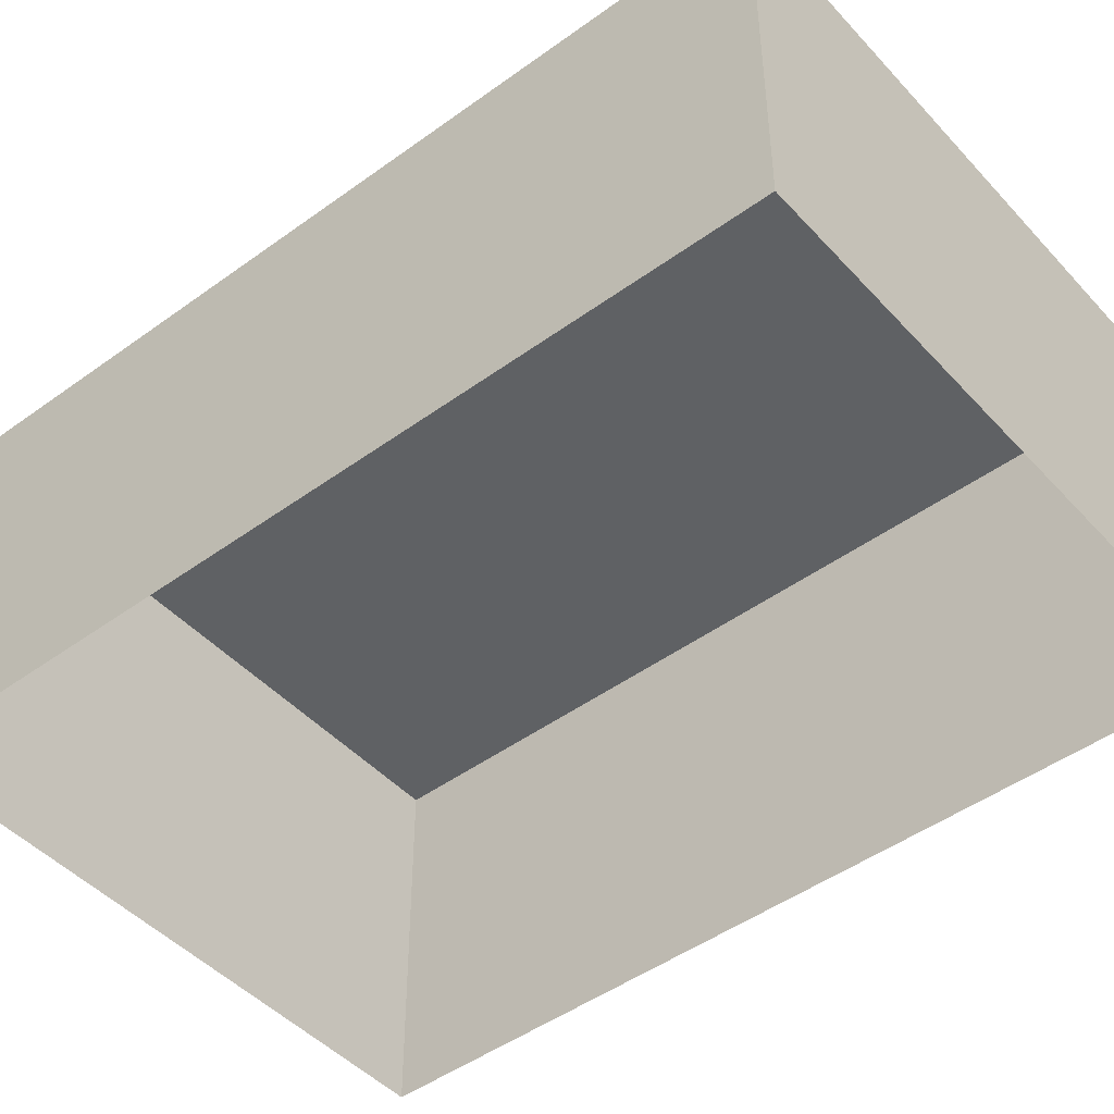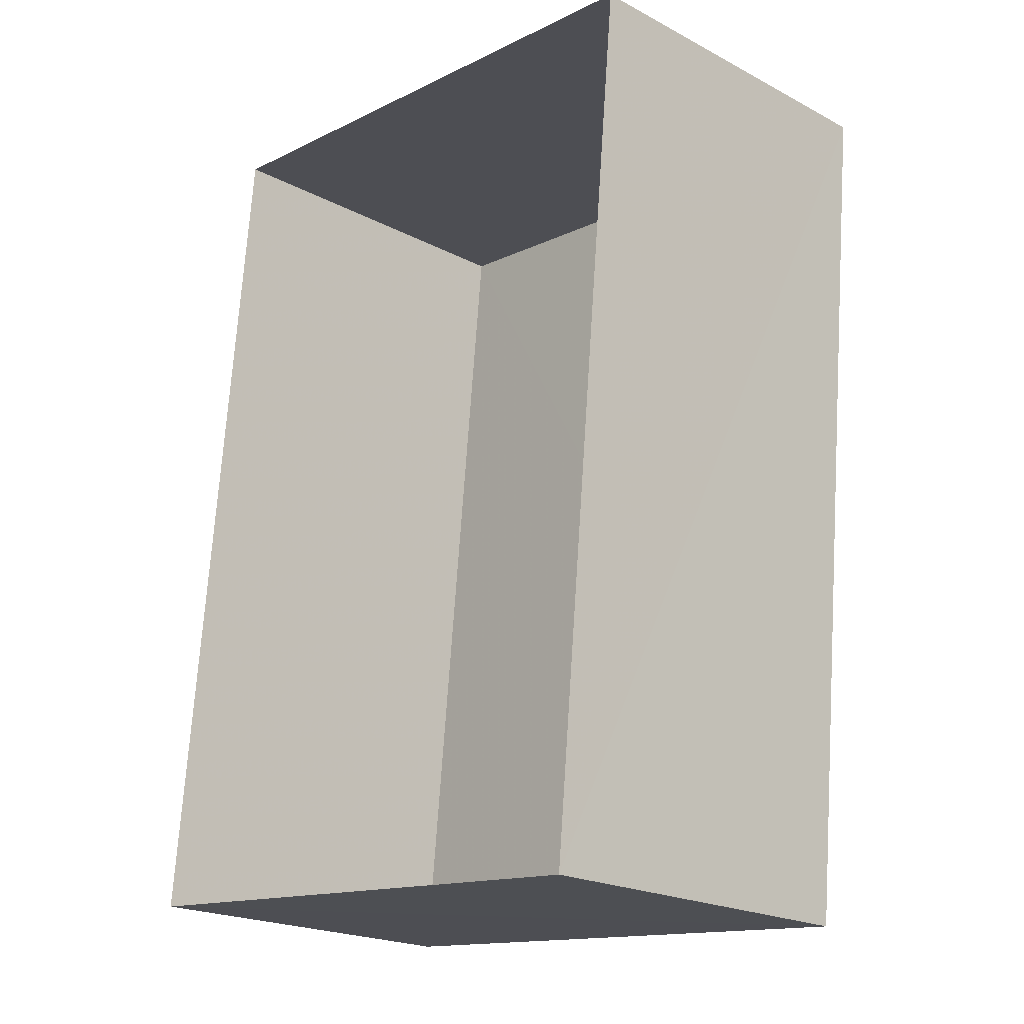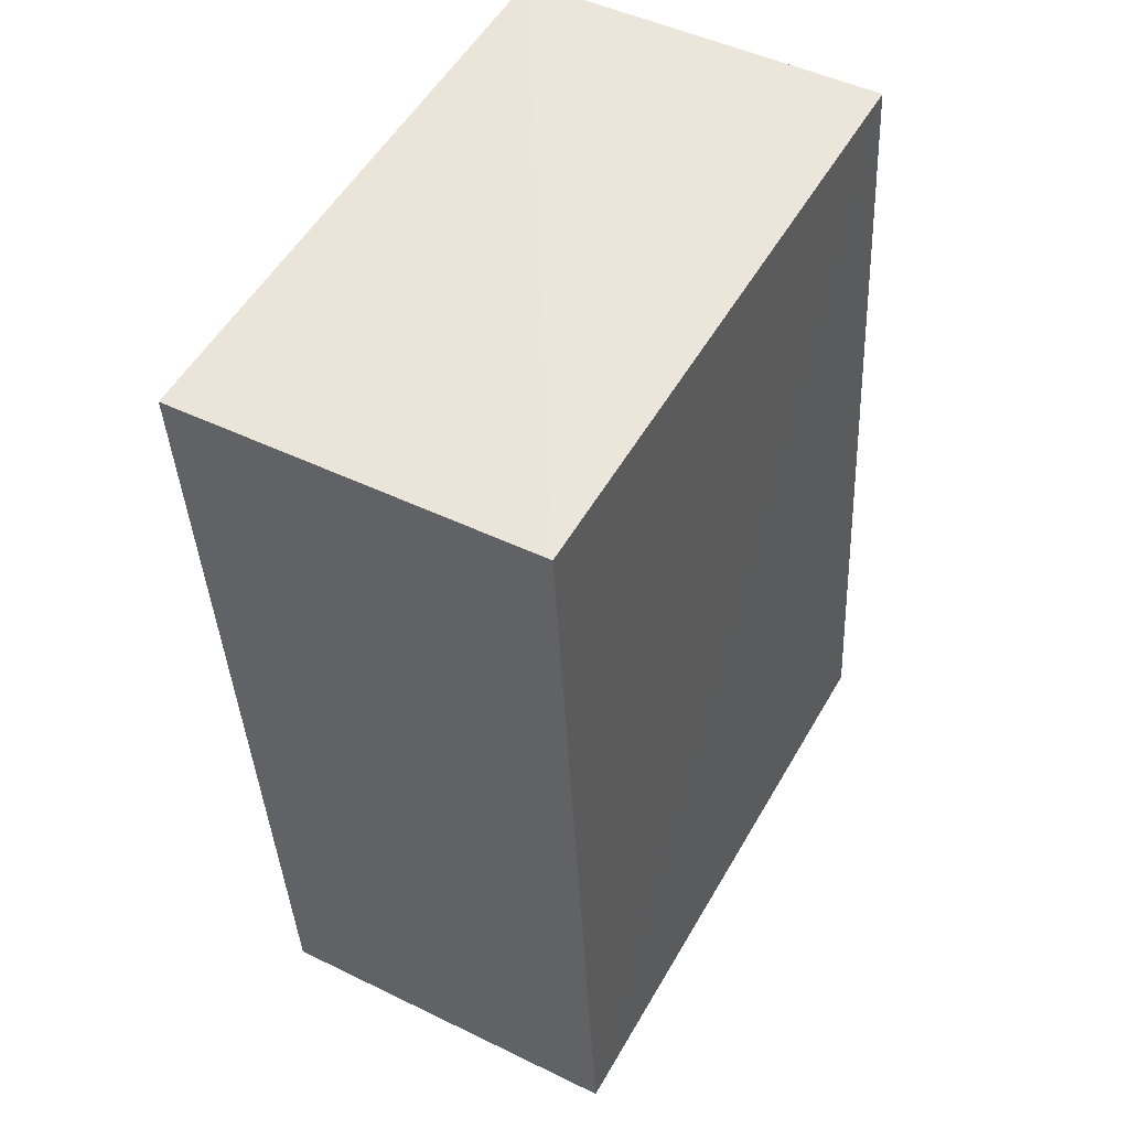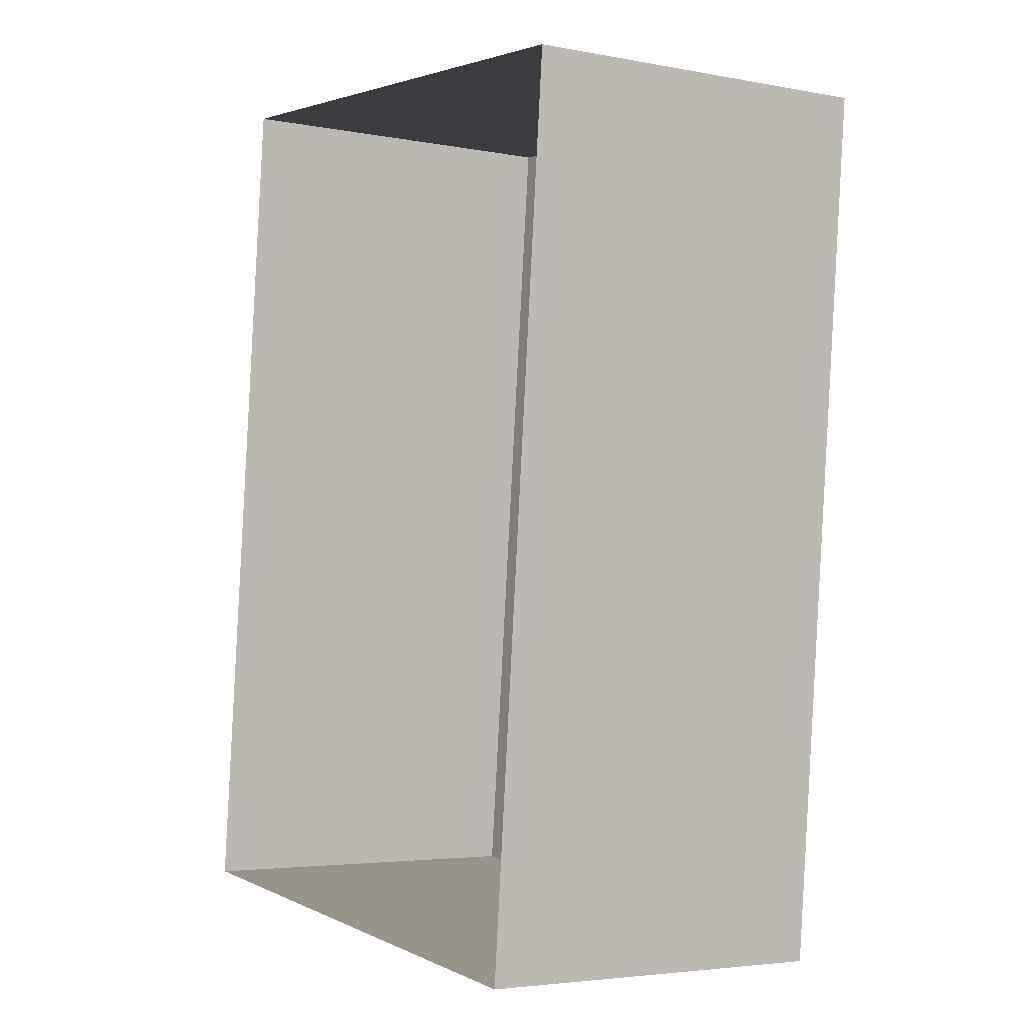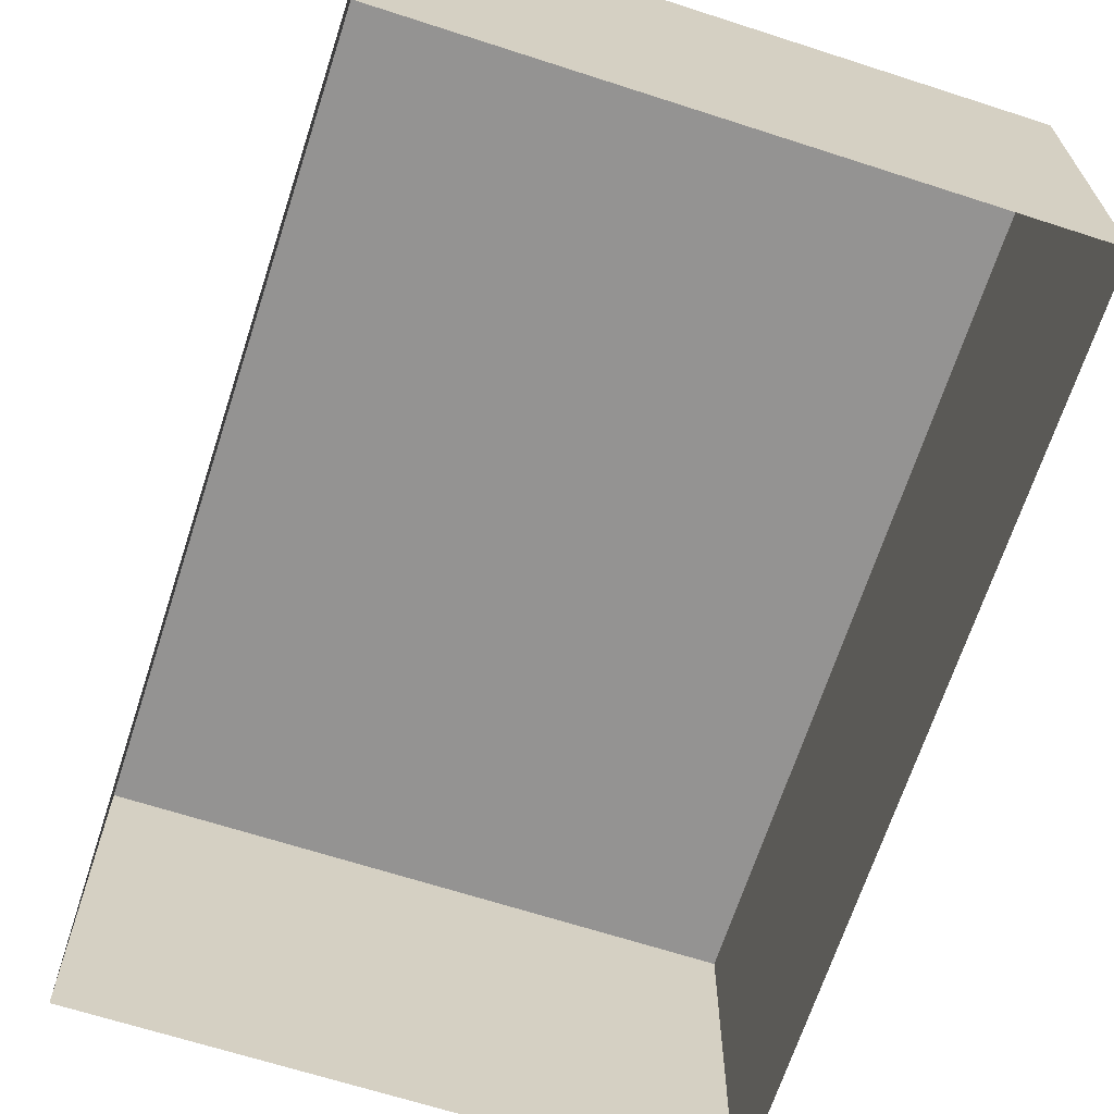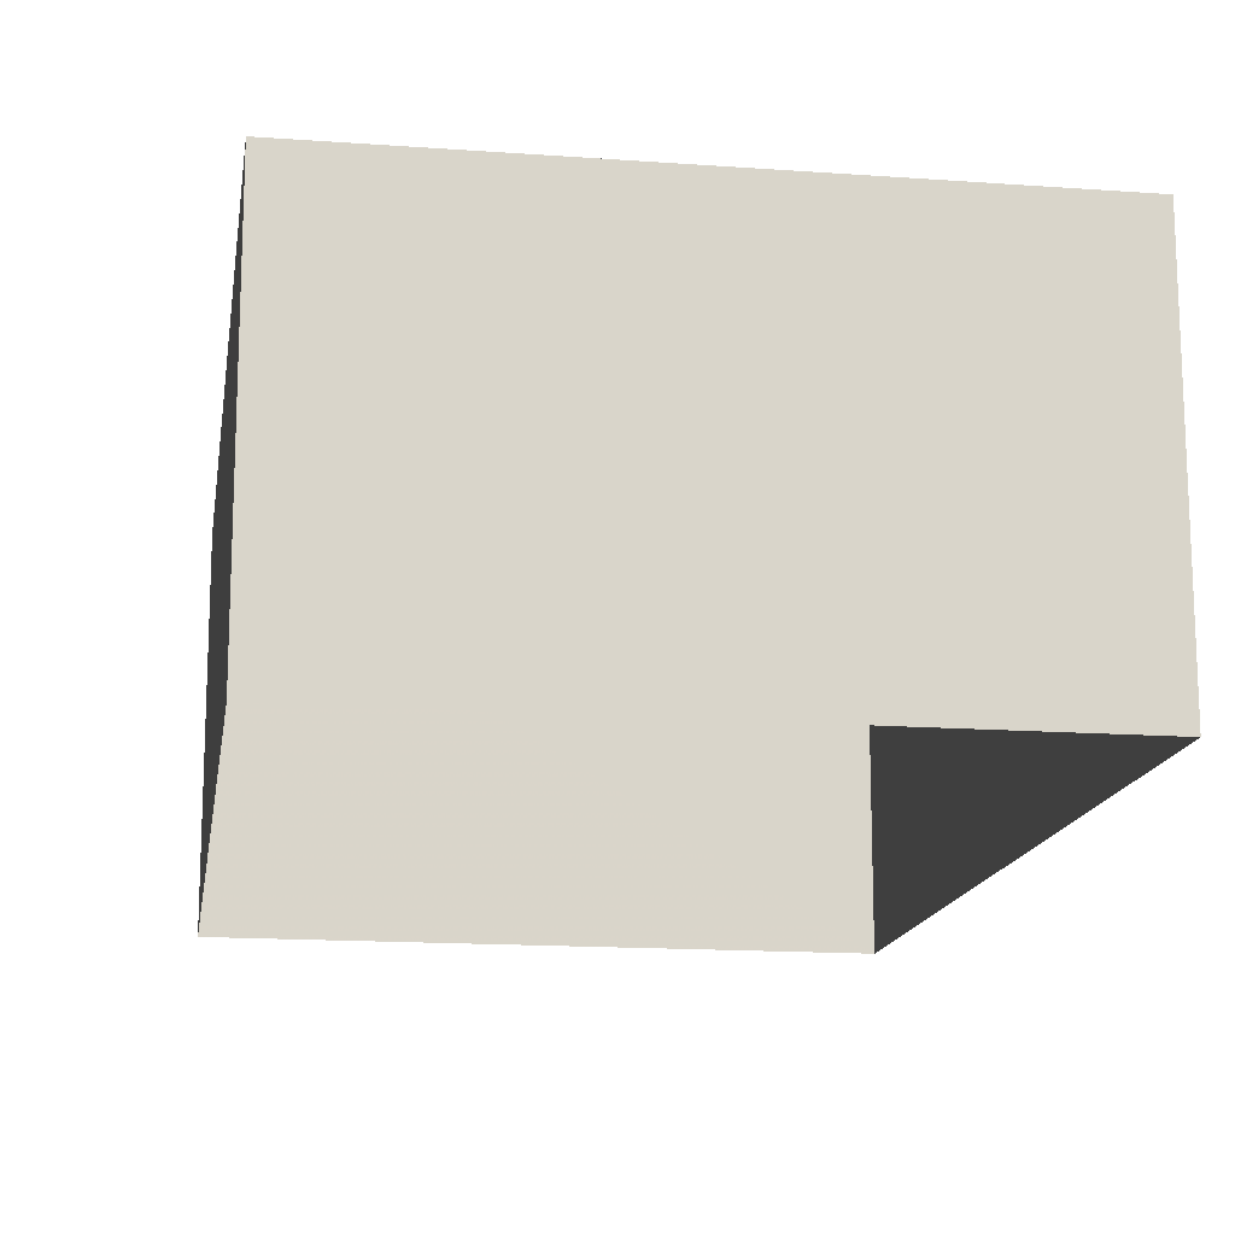
<metadata>
{"format":"obj","ext":"obj","renderer":"f3d","projection":"perspective","resolution":1024,"background":"white","views":[{"elev":-46.5,"azim":135.2,"up":"+Z"},{"elev":-21.4,"azim":-132.7,"up":"+Y"},{"elev":46.0,"azim":-60.8,"up":"+Y"},{"elev":-3.8,"azim":-121.9,"up":"+Y"},{"elev":-66.8,"azim":167.6,"up":"+Z"},{"elev":-15.2,"azim":-3.2,"up":"+Z"}]}
</metadata>
<code>
v -3.167e+05 4.376e+04 13.74
v -3.167e+05 4.377e+04 13.74
v -3.167e+05 4.376e+04 13.73
v -3.167e+05 4.377e+04 13.74
v -3.167e+05 4.377e+04 17.43
v -3.167e+05 4.376e+04 17.43
v -3.167e+05 4.376e+04 17.43
v -3.167e+05 4.377e+04 17.44
f 1 2 3
f 1 4 2
f 5 6 7
f 5 8 6
f 6 1 3
f 7 6 3
f 8 4 1
f 6 8 1
f 5 3 2
f 5 7 3
f 8 2 4
f 8 5 2

</code>
